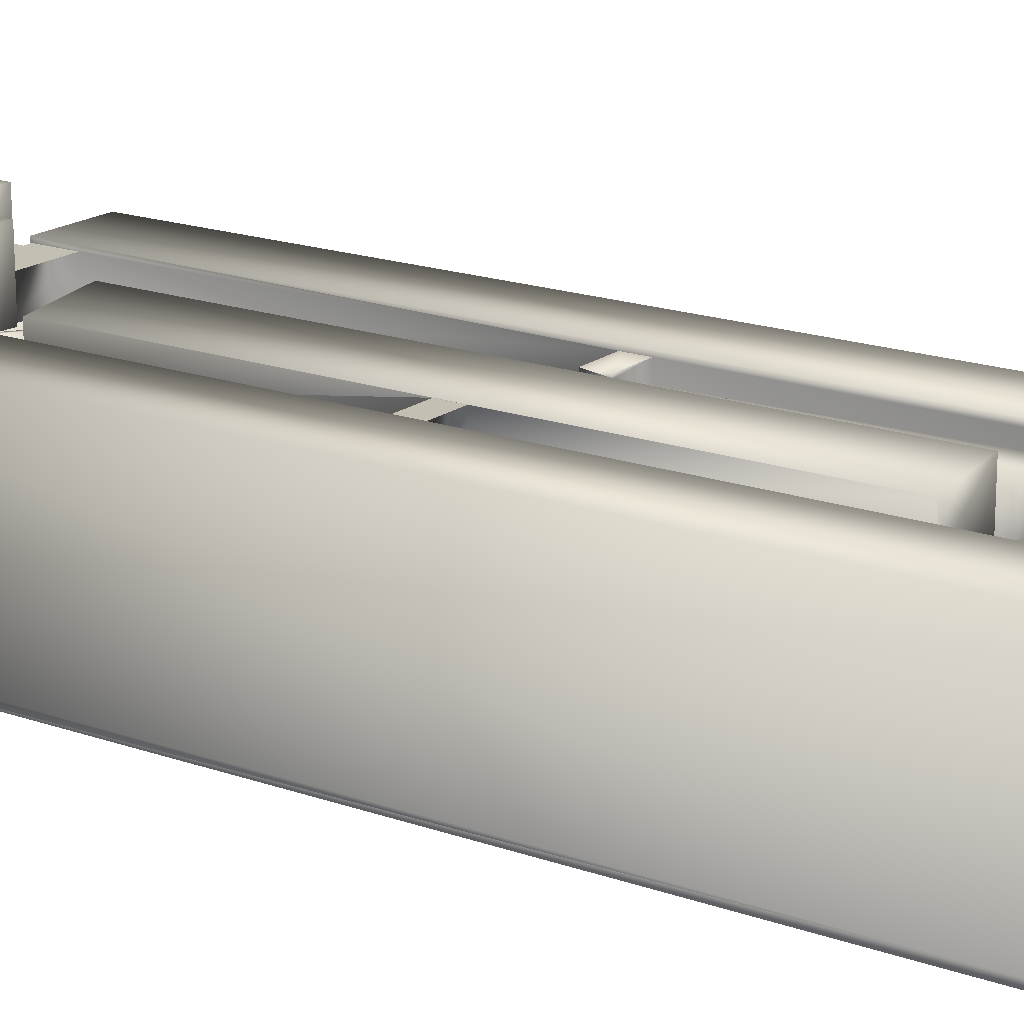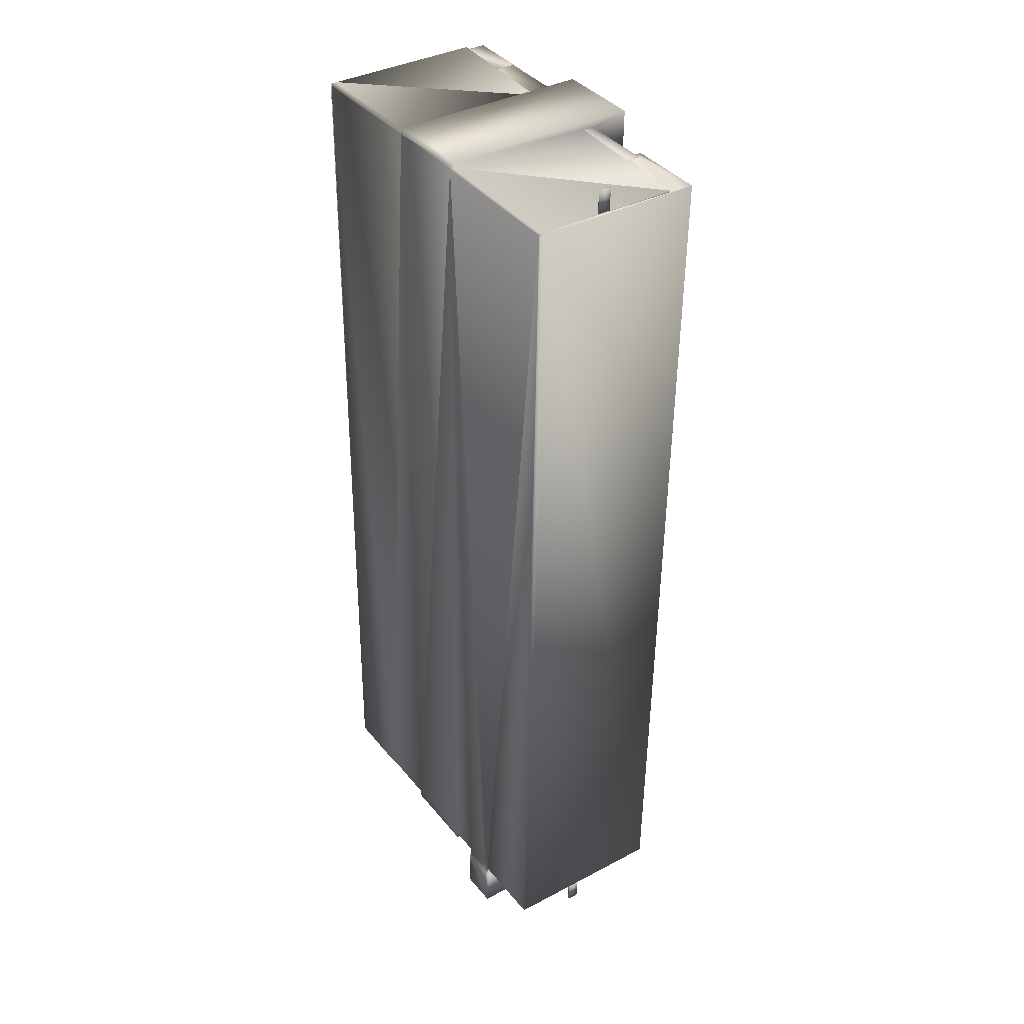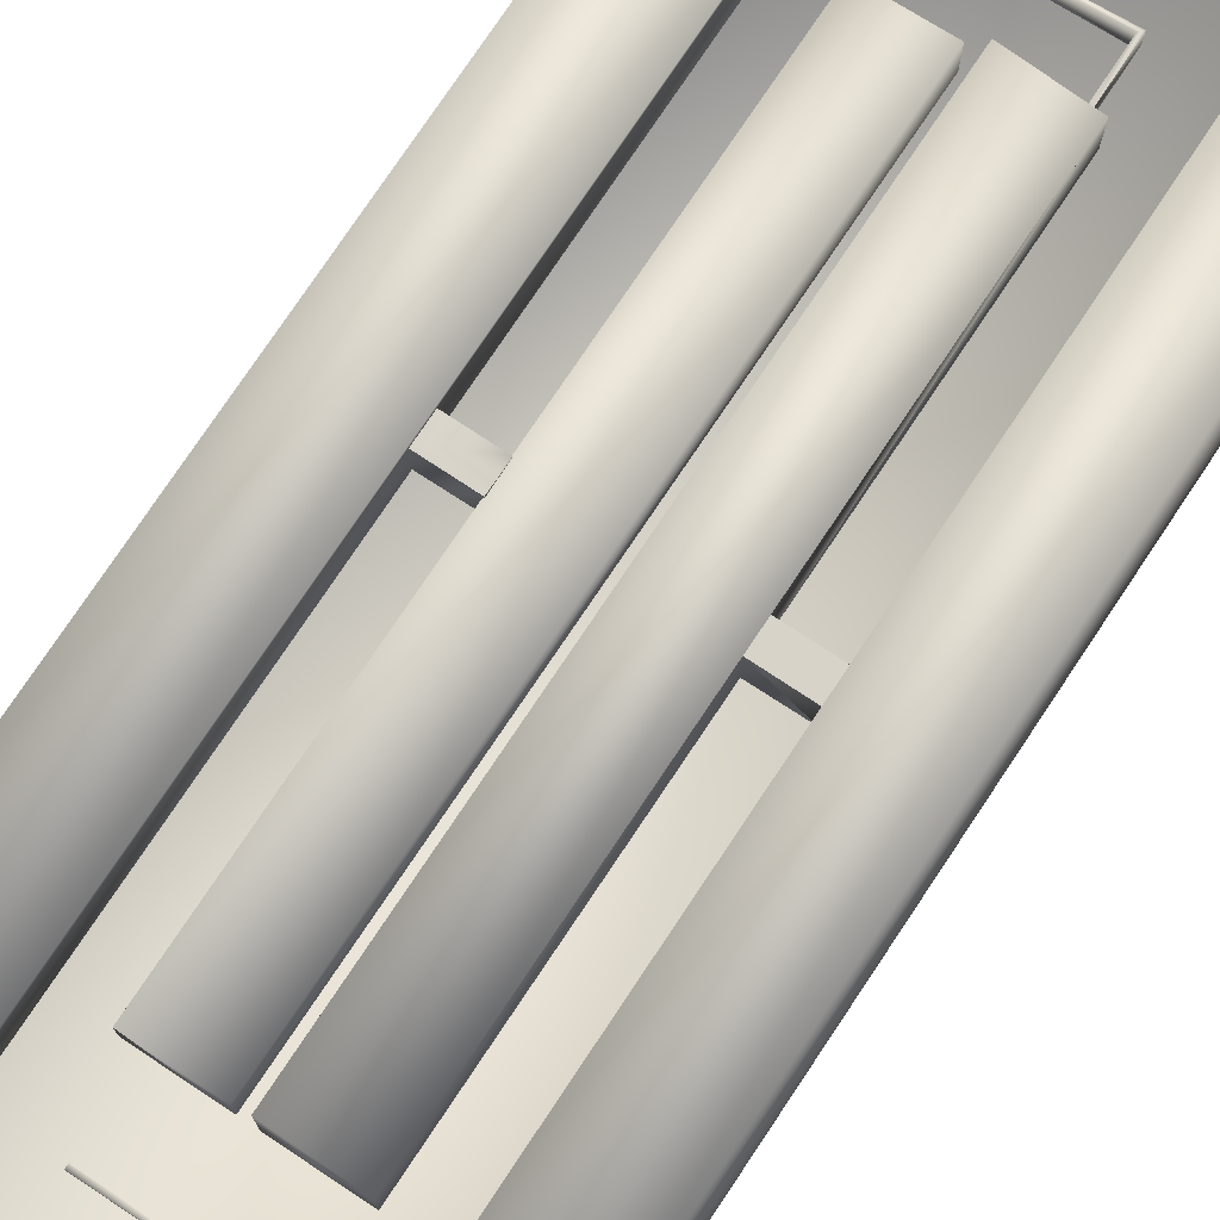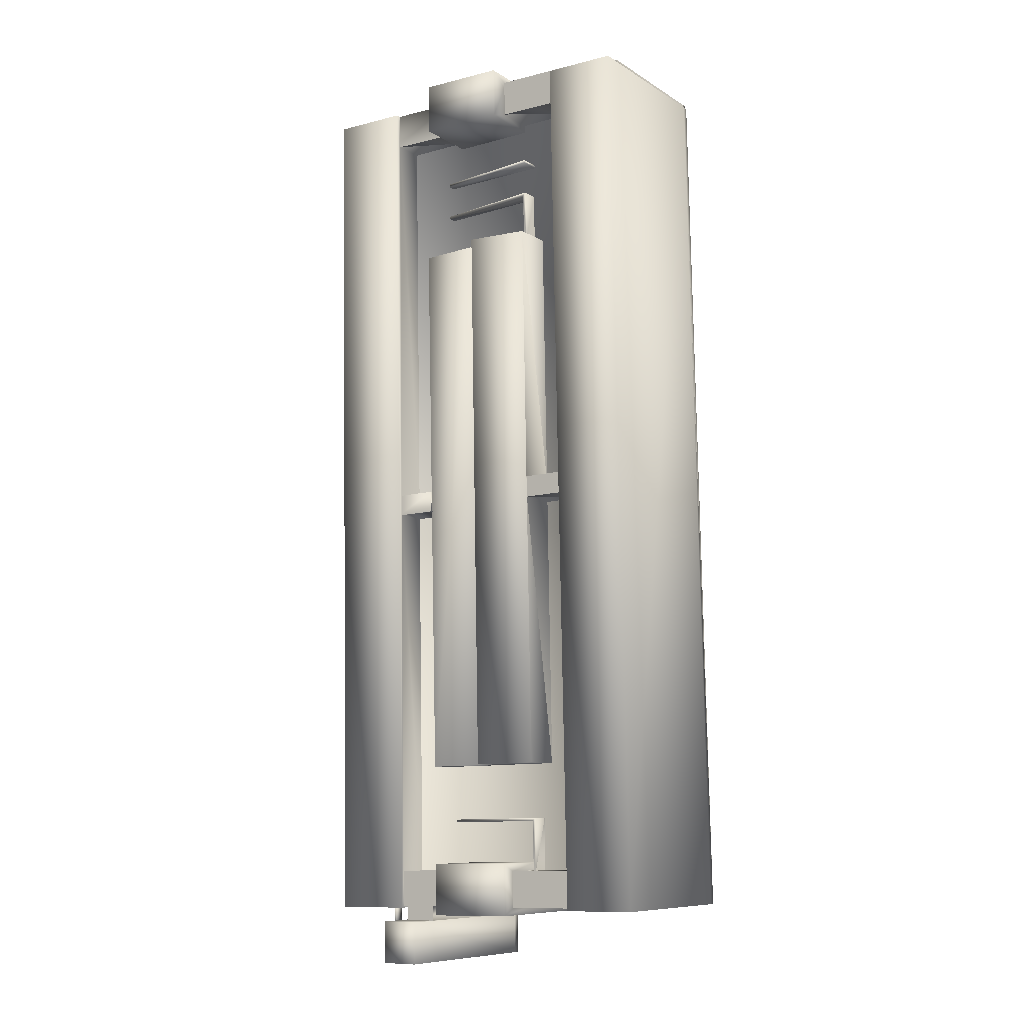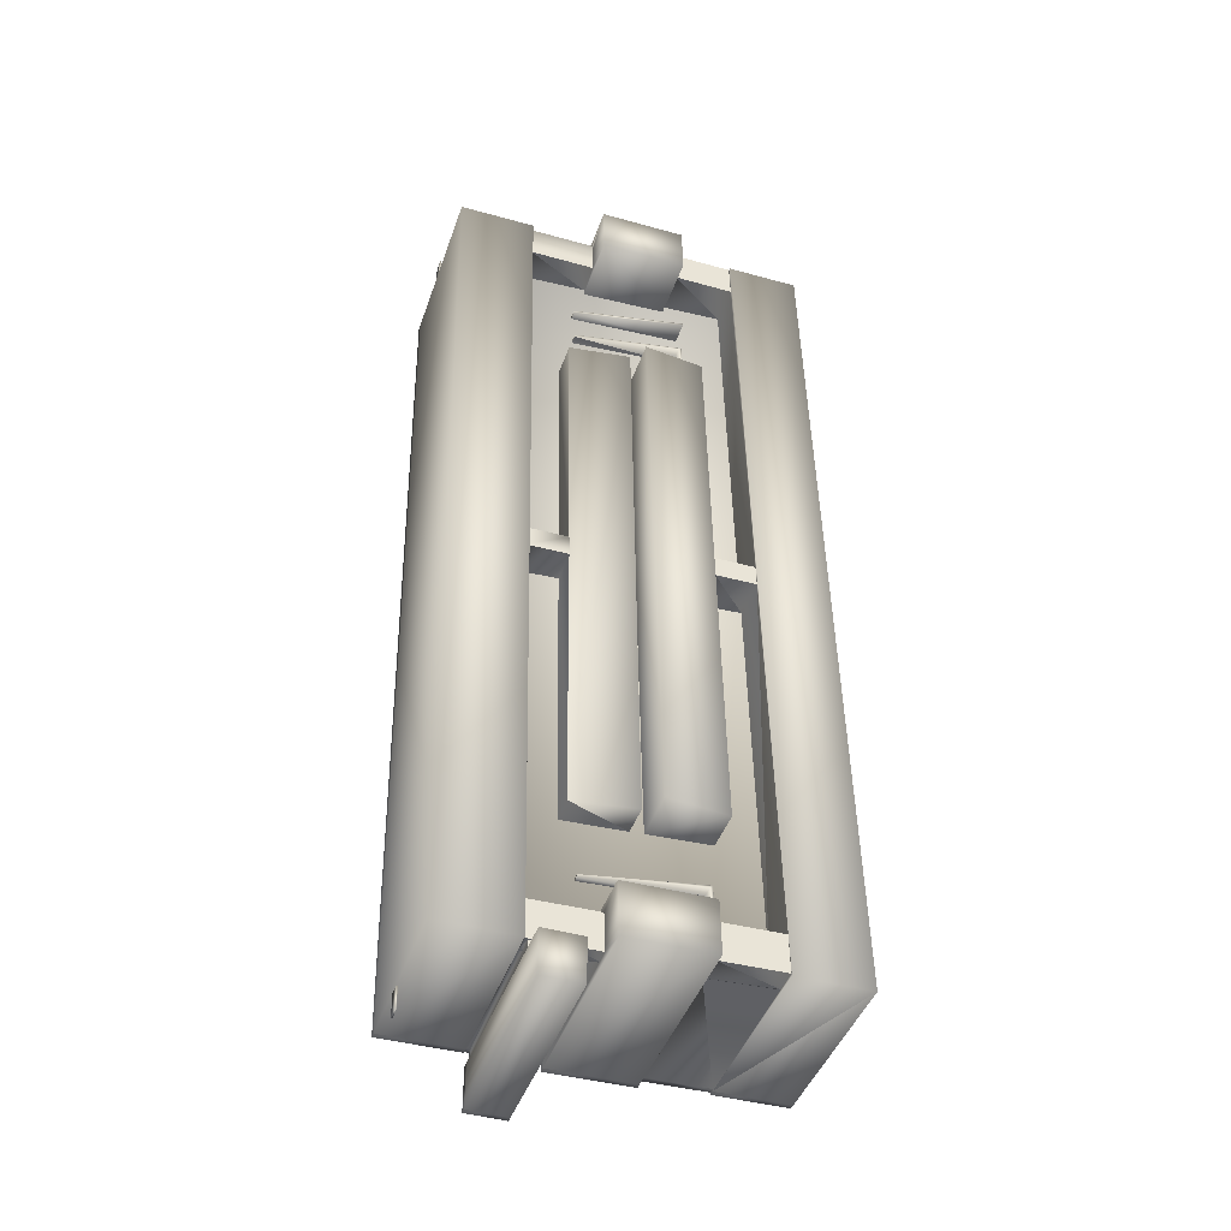
<metadata>
{"format":"obj","ext":"obj","renderer":"f3d","projection":"perspective","resolution":1024,"background":"white","views":[{"elev":18.0,"azim":125.9,"up":"+Z"},{"elev":37.1,"azim":-124.3,"up":"+Y"},{"elev":76.4,"azim":34.8,"up":"+Z"},{"elev":-9.0,"azim":32.4,"up":"+Y"},{"elev":-43.9,"azim":-18.8,"up":"+Y"}]}
</metadata>
<code>
o polygon.818
v -411.6 503.6 18.57
v -411.5 501.7 18.57
v -411.5 503.6 18.57
v -411.6 503.6 19.59
v -413 581.1 18.57
v -412.9 581.1 18.57
v -412.9 579.2 19.59
v -413 581.1 19.59
v -404.8 503 26.93
v -404.9 501.8 26.93
v -402.1 501.8 26.93
v -405.1 502.6 30.08
v -394.4 579.5 28.13
v -394.3 576.4 28.14
v -400.3 576.2 26.87
v -407.1 576.1 26.86
v -387.8 542 28.3
v -391.3 540.1 28.3
v -402.5 539.9 27.04
v -406.3 507 27.04
v -406.3 503.8 27.04
v -399.5 504 27.05
v -386.6 507.3 28.4
v -388.9 507.3 28.39
v -393.1 504 28.39
v -391.6 506.7 26.28
v -400.9 511.6 24.84
v -391.9 511.5 26.35
v -402.2 516.3 26.54
v -401 575.6 30.01
v -393.8 580.1 30.02
v -392.8 564.5 26.15
v -392.6 564.5 26.16
v -392.9 568.9 26.25
v -412.9 579.2 18.57
v -413 579.2 19.59
v -402.1 503.8 25.81
v -402.1 502.6 26.93
v -401.8 502.6 13.58
v -401.8 502.6 30.09
v -404.8 502.6 26.93
v -401.8 499 13.58
v -387.6 579.6 26.42
v -387.6 579.4 26.42
v -393.7 576.4 28.14
v -388.5 576.4 24.87
v -401 579.3 25.82
v -406.6 576.1 24.08
v -387.9 542 24.92
v -391.2 540.1 24.77
v -402.6 541.7 27.04
v -402.6 541.7 24.27
v -405.9 541.6 24.12
v -402.6 541.7 26.8
v -402.6 539.9 26.78
v -399.7 507.1 24.41
v -404.8 503.8 26.93
v -405.2 503.8 27.04
v -399.7 504 27.05
v -402.1 503.9 26.93
v -402.1 503.9 26.93
v -391.6 507.2 26.29
v -391.6 507.2 26.29
v -387.2 507.3 28.4
v -391.8 507.2 26.29
v -392.6 504.1 28.39
v -392.7 507.9 29.92
v -392.7 507.9 24.72
v -392.6 504 26.23
v -392.6 504.7 28.39
v -392.6 503.4 29.92
v -399.7 507.1 27.05
v -399.7 507.7 24.41
v -399.7 507.7 29.91
v -399.7 504.6 27.05
v -399.7 503.3 29.91
v -400.9 511.6 24.36
v -400.9 511.3 24.36
v -391.6 511.8 26.35
v -391.6 507.2 24.77
v -400.9 511.3 24.84
v -391.9 511.5 24.76
v -397.8 564.4 24.47
v -397 516.4 27.16
v -397 516.4 24.53
v -402.6 539.9 24.27
v -391.2 540.1 28.3
v -391.7 564.7 28.32
v -391.3 541.9 24.77
v -390.8 516.6 28.3
v -396 516.5 28.91
v -396.9 564.6 28.93
v -396 516.5 24.57
v -391.7 564.7 24.74
v -392.8 564.7 26.16
v -392.6 504 13.58
v -382.6 579.5 13.08
v -381 504.1 13.08
v -387.1 504.2 13.58
v -404.8 502.6 13.08
v -405.1 503.8 13.08
v -405.1 503.7 13.08
v -413 579.1 13.58
v -413.1 579.1 13.08
v -413.1 579.1 13.58
v -413 579.1 13.08
v -393.7 580.1 13.08
v -401 580 13.58
v -393.7 579.6 13.58
v -392.6 503.4 13.58
v -404.8 503.8 13.58
v -405.1 502.6 13.08
v -405.1 502.6 13.58
v -402.1 502.6 13.58
v -401.8 502.6 13.08
v -393.8 579.6 26.14
v -393.7 575.7 24.65
v -393.7 575.7 30.02
v -393.7 578.9 28.14
v -393.8 579.5 28.14
v -401 576.2 26.87
v -401 579.3 26.87
v -401 578.8 26.87
v -402 572 25
v -392.6 572 26.54
v -402 571.8 25
v -392.6 572 24.7
v -401.9 568.8 24.29
v -401.9 568.8 25.01
v -392.7 569.2 24.7
v -392.9 568.9 24.69
v -392.6 564.7 24.7
v -401.9 568.5 25.01
v -387.1 504.2 26.47
v -387.2 504.9 28.4
v -387.1 504.2 28.4
v -387.8 540.1 28.3
v -388.6 579.4 28.44
v -382.9 579.5 26.62
v -381 504.1 28.46
v -411.7 503.6 27.38
v -407.1 579.2 26.86
v -407.1 579.2 25.55
v -412.9 579.1 25.3
v -405.2 507 24.17
v -405.2 507 27.04
v -405.9 541.6 27.03
v -406.6 578.7 26.86
v -405.1 503.7 13.58
v -405.2 503.7 27.39
v -405.2 504.5 27.04
v -410.8 504.3 25.43
v -383.3 579.1 25.11
v -381.8 505 25.21
v -382.6 579.8 26.64
v -412.3 578.6 25.32
v -383.3 579.1 26.61
v -381.1 504.3 26.74
v -413 579.1 25.29
v -413.1 579.2 25.29
v -401 579.5 25.82
v -382.6 579.5 26.64
v -382.6 579.8 13.58
v -399.6 503.9 13.58
v -404.8 503.8 13.58
v -391.8 507.2 26.29
v -411.7 503.6 13.08
v -413 579.2 13.08
v -393.7 579.6 13.08
v -382.6 579.8 13.08
v -387.1 504.2 13.08
v -404.8 503.8 13.08
v -402.1 502.6 13.08
v -401 579.5 13.08
v -401 580 13.08
v -411.5 503.6 19.59
v -411.5 501.7 19.59
v -411.6 501.7 18.57
v -411.6 501.7 19.59
v -412.9 581.1 19.59
v -402.1 504 26.93
v -404.8 504 26.93
v -404.8 503.8 26.93
v -401.8 499 30.09
v -387.5 576.5 28.15
v -387.6 579.6 28.14
v -400.3 579.3 26.87
v -387.7 540.2 28.3
v -391.4 541.9 28.3
v -406.2 541.6 27.03
v -406.1 539.8 27.03
v -399.6 507.1 27.05
v -386.5 504.2 28.4
v -393.2 507.2 28.39
v -391.8 506.7 26.28
v -401 580 30.01
v -382.5 579.5 28.45
v -413 579.2 18.57
v -402.1 503.8 13.58
v -402.1 503.9 25.81
v -404.8 502.6 13.58
v -405.1 499 30.08
v -393.8 579.5 26.14
v -388.5 576.4 28.14
v -407.1 579.2 25.55
v -407.1 579.2 26.86
v -391.3 541.9 28.3
v -387.8 540.1 24.92
v -402.6 541.7 26.79
v -402.5 539.9 26.78
v -404.8 503.8 25.69
v -387.2 507.3 24.97
v -391.8 507.2 24.76
v -387.1 504.2 26.47
v -392.6 507.2 24.72
v -392.6 504.1 26.23
v -392.7 507.2 28.39
v -399.7 504 25.92
v -399.7 503.9 25.92
v -391.6 511.8 24.77
v -397.8 564.4 27.65
v -402.2 516.3 24.3
v -403 564.3 24.24
v -403 564.3 27.02
v -390.8 516.6 24.8
v -392.6 564.7 26.16
v -396.9 564.6 24.51
v -392.8 564.7 24.69
v -382.5 579.5 13.08
v -382.5 579.5 13.58
v -387.1 504 13.08
v -405.1 499 13.08
v -402.1 503.8 13.08
v -411.7 503.6 13.58
v -413 579.2 13.58
v -399.6 503.3 13.08
v -399.6 503.3 13.58
v -405.1 499 13.58
v -393.7 580.1 13.58
v -393.7 576.4 24.65
v -401 576.2 24.33
v -401 575.6 24.33
v -401 579.5 13.58
v -402 572 24.28
v -402 571.8 24.28
v -392.6 572.2 24.7
v -392.6 572.2 26.54
v -401.9 568.5 24.29
v -392.8 564.7 26.16
v -392.7 569.2 26.25
v -387.1 504 28.45
v -388.6 579.4 28.14
v -388.6 579 28.14
v -387.9 542 28.3
v -382.6 579.5 13.58
v -387.6 579.4 28.14
v -381 504.1 13.58
v -387.1 504 13.58
v -413.1 579.1 27.37
v -405.9 539.8 24.13
v -405.9 539.8 27.03
v -406.6 579.2 27.38
v -406.6 576.1 26.86
v -406.6 579.2 26.86
v -405.2 503.8 25.67
v -405.2 503.8 25.67
v -410.8 504.3 23.93
v -412.3 578.6 23.82
v -381.8 505 26.71
v -404.8 503.8 25.69
v -405.1 503.8 13.58
v -392.6 503.4 13.08
v -401.8 499 13.08
v -392.6 504 13.08
v -399.6 503.9 13.08
f 177 3 176
f 178 4 1
f 2 179 178
f 2 1 3
f 177 176 4
f 198 8 5
f 7 6 180
f 5 180 6
f 35 5 6
f 7 180 8
f 9 10 11
f 12 202 184
f 13 14 185
f 15 122 16
f 17 18 188
f 20 21 22
f 23 24 193
f 79 63 26
f 63 28 166
f 92 91 90
f 124 125 247
f 251 140 197
f 141 150 262
f 35 36 198
f 270 9 57
f 256 44 43
f 45 240 46
f 263 48 241
f 142 206 205
f 87 50 208
f 209 52 53
f 19 210 54
f 57 58 266
f 183 60 58
f 60 59 58
f 218 61 60
f 62 64 212
f 63 217 62
f 24 64 62
f 166 215 65
f 66 216 214
f 71 76 237
f 27 77 78
f 27 79 220
f 62 80 220
f 81 78 82
f 29 222 85
f 87 90 225
f 88 207 89
f 226 88 94
f 95 249 227
f 96 171 99
f 230 97 255
f 98 229 230
f 258 98 257
f 99 231 258
f 238 273 42
f 165 100 201
f 114 233 199
f 199 275 164
f 149 101 271
f 234 102 149
f 103 104 105
f 105 167 234
f 243 168 235
f 235 106 103
f 239 175 108
f 109 107 239
f 108 174 243
f 97 170 163
f 170 169 109
f 237 272 110
f 164 236 237
f 110 274 96
f 172 165 111
f 113 232 238
f 201 112 113
f 39 173 114
f 42 115 39
f 1 176 3
f 196 122 123
f 126 124 244
f 124 247 246
f 125 127 246
f 133 129 128
f 129 250 130
f 133 248 131
f 212 64 137
f 135 136 251
f 258 251 134
f 137 64 251
f 230 140 257
f 140 251 258
f 141 259 105
f 150 141 234
f 156 152 267
f 157 153 154
f 157 158 155
f 159 160 235
f 160 161 243
f 116 155 163
f 69 96 99
f 265 111 165
f 166 82 213
f 275 274 272
f 172 101 174
f 171 274 169
f 98 171 97
f 232 100 173
f 172 233 173
f 101 167 106
f 174 169 274
f 169 174 175
f 177 2 3
f 178 179 4
f 2 177 179
f 2 178 1
f 179 177 4
f 198 36 8
f 7 35 6
f 5 8 180
f 35 198 5
f 36 7 8
f 181 182 61
f 182 183 61
f 11 61 9
f 9 61 183
f 40 12 184
f 186 13 185
f 187 122 15
f 122 206 16
f 17 189 18
f 51 190 191
f 51 191 19
f 192 20 22
f 24 194 193
f 193 194 25
f 67 74 76
f 67 76 71
f 79 28 63
f 166 195 63
f 195 26 63
f 28 79 27
f 28 27 81
f 29 84 221
f 29 221 224
f 88 92 90
f 31 196 30
f 31 30 118
f 124 126 125
f 33 250 34
f 33 34 32
f 34 250 129
f 34 129 133
f 138 251 197
f 259 141 262
f 153 268 267
f 153 267 154
f 35 7 36
f 114 199 37
f 114 37 38
f 37 200 60
f 37 60 38
f 57 211 270
f 270 41 9
f 201 41 270
f 201 270 165
f 39 114 38
f 39 38 40
f 38 41 12
f 38 12 40
f 41 201 113
f 41 113 12
f 42 39 40
f 42 40 184
f 42 184 202
f 42 202 238
f 238 202 12
f 238 12 113
f 43 203 120
f 43 120 186
f 186 256 43
f 204 45 46
f 47 205 206
f 47 206 122
f 121 263 241
f 143 142 205
f 49 89 207
f 49 207 254
f 137 87 208
f 51 54 209
f 51 209 147
f 147 209 53
f 51 19 54
f 260 86 55
f 260 55 261
f 55 210 19
f 55 19 261
f 56 145 146
f 56 146 72
f 211 57 266
f 57 183 58
f 60 61 59
f 60 200 218
f 218 59 61
f 80 62 212
f 63 65 217
f 217 24 62
f 166 213 215
f 65 215 217
f 136 66 214
f 68 73 74
f 68 74 67
f 217 215 68
f 217 68 67
f 110 96 69
f 110 69 71
f 69 216 66
f 69 66 71
f 70 71 66
f 70 217 67
f 70 67 71
f 110 71 237
f 219 164 237
f 219 237 76
f 73 56 72
f 73 72 74
f 74 72 75
f 74 75 76
f 59 76 75
f 59 218 219
f 59 219 76
f 81 27 78
f 77 27 220
f 65 28 166
f 79 62 220
f 28 81 82
f 83 221 84
f 83 84 85
f 84 29 85
f 86 222 29
f 86 29 55
f 223 52 209
f 223 209 224
f 83 223 224
f 83 224 221
f 50 87 225
f 207 88 87
f 88 90 87
f 94 88 89
f 93 225 90
f 93 90 91
f 93 91 92
f 93 92 227
f 132 226 94
f 88 226 95
f 88 95 92
f 227 92 95
f 249 228 227
f 108 196 31
f 96 274 171
f 230 229 97
f 257 98 230
f 258 231 98
f 99 171 231
f 238 232 273
f 165 172 100
f 114 173 233
f 199 233 275
f 149 102 101
f 234 167 102
f 103 106 104
f 105 104 167
f 243 174 168
f 235 168 106
f 239 107 175
f 109 169 107
f 108 175 174
f 255 97 163
f 163 170 109
f 237 236 272
f 164 275 236
f 110 272 274
f 111 271 101
f 101 172 111
f 113 112 232
f 201 100 112
f 39 115 173
f 42 273 115
f 1 4 176
f 108 31 239
f 116 109 239
f 116 239 31
f 117 240 45
f 117 45 118
f 118 45 119
f 118 119 31
f 120 31 119
f 120 203 116
f 120 116 31
f 117 118 30
f 117 30 242
f 121 241 242
f 121 242 30
f 108 243 161
f 108 161 196
f 161 47 122
f 161 122 196
f 123 121 30
f 123 30 196
f 245 126 244
f 244 124 246
f 247 125 246
f 127 125 126
f 127 126 245
f 248 133 128
f 128 129 130
f 131 228 249
f 131 249 34
f 130 250 226
f 130 226 132
f 34 133 131
f 208 212 137
f 254 251 138
f 134 251 136
f 134 136 214
f 64 135 251
f 99 258 134
f 254 137 251
f 138 252 253
f 138 253 204
f 49 254 204
f 49 204 46
f 204 254 138
f 230 255 162
f 230 162 197
f 139 197 162
f 139 44 256
f 139 256 197
f 256 252 138
f 256 138 197
f 230 197 140
f 257 140 258
f 234 141 105
f 105 259 159
f 105 159 103
f 142 259 262
f 142 262 264
f 144 259 142
f 144 142 143
f 144 159 259
f 145 260 261
f 145 261 146
f 146 261 150
f 146 150 151
f 150 261 147
f 150 147 262
f 263 148 262
f 263 262 147
f 53 48 263
f 53 263 147
f 148 264 262
f 149 271 265
f 149 265 150
f 265 266 58
f 265 58 150
f 151 150 58
f 149 150 234
f 268 156 267
f 153 157 156
f 153 156 268
f 269 157 154
f 154 267 152
f 154 152 269
f 156 157 155
f 156 155 160
f 157 269 158
f 103 159 235
f 235 160 243
f 109 116 163
f 163 155 162
f 163 162 255
f 134 69 99
f 164 219 37
f 164 37 199
f 165 270 265
f 265 271 111
f 166 28 82
f 104 106 167
f 168 174 106
f 170 97 169
f 236 275 272
f 233 172 174
f 232 112 100
f 273 173 115
f 97 171 169
f 229 98 97
f 171 98 231
f 273 232 173
f 100 172 173
f 174 101 106
f 275 233 174
f 167 101 102
f 275 174 274
f 107 169 175

</code>
